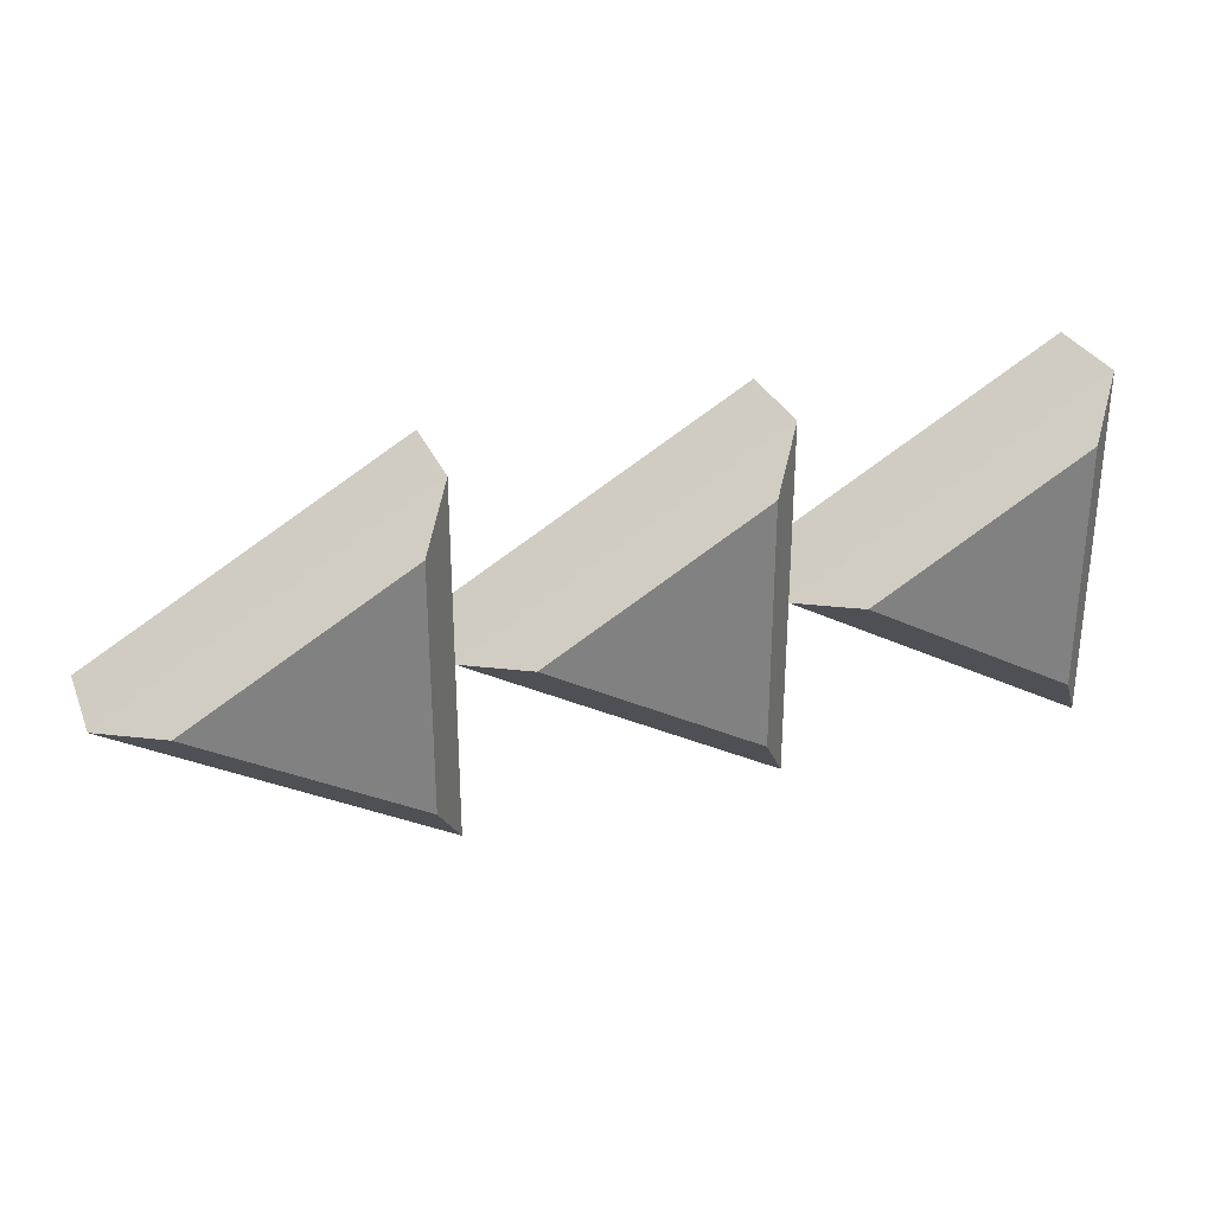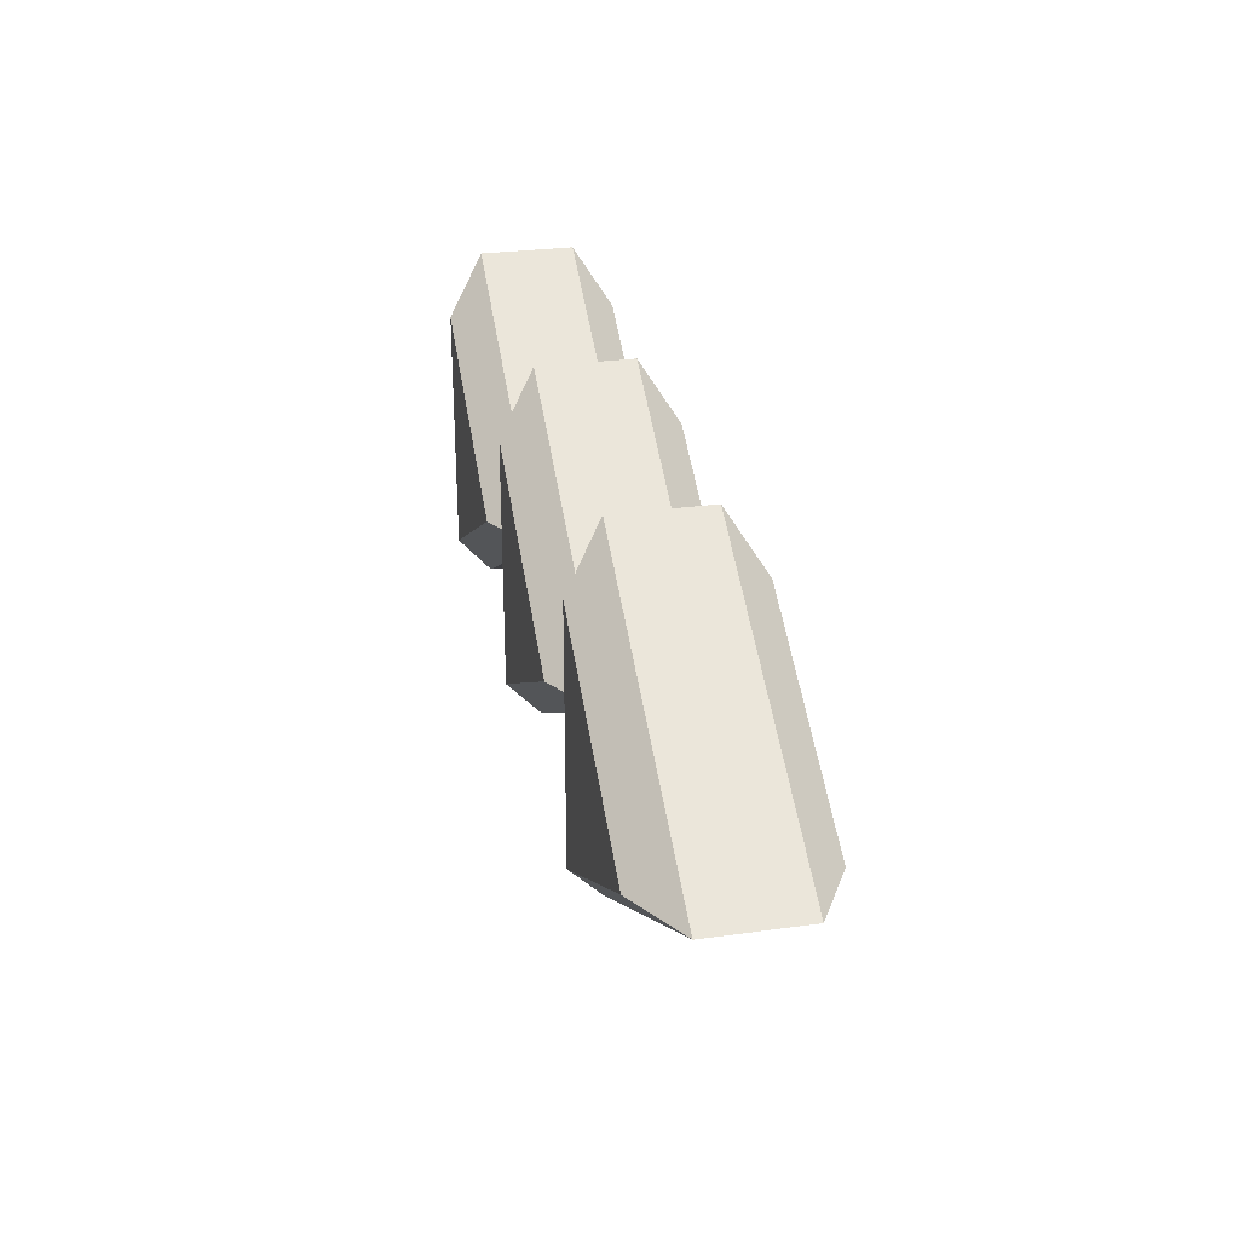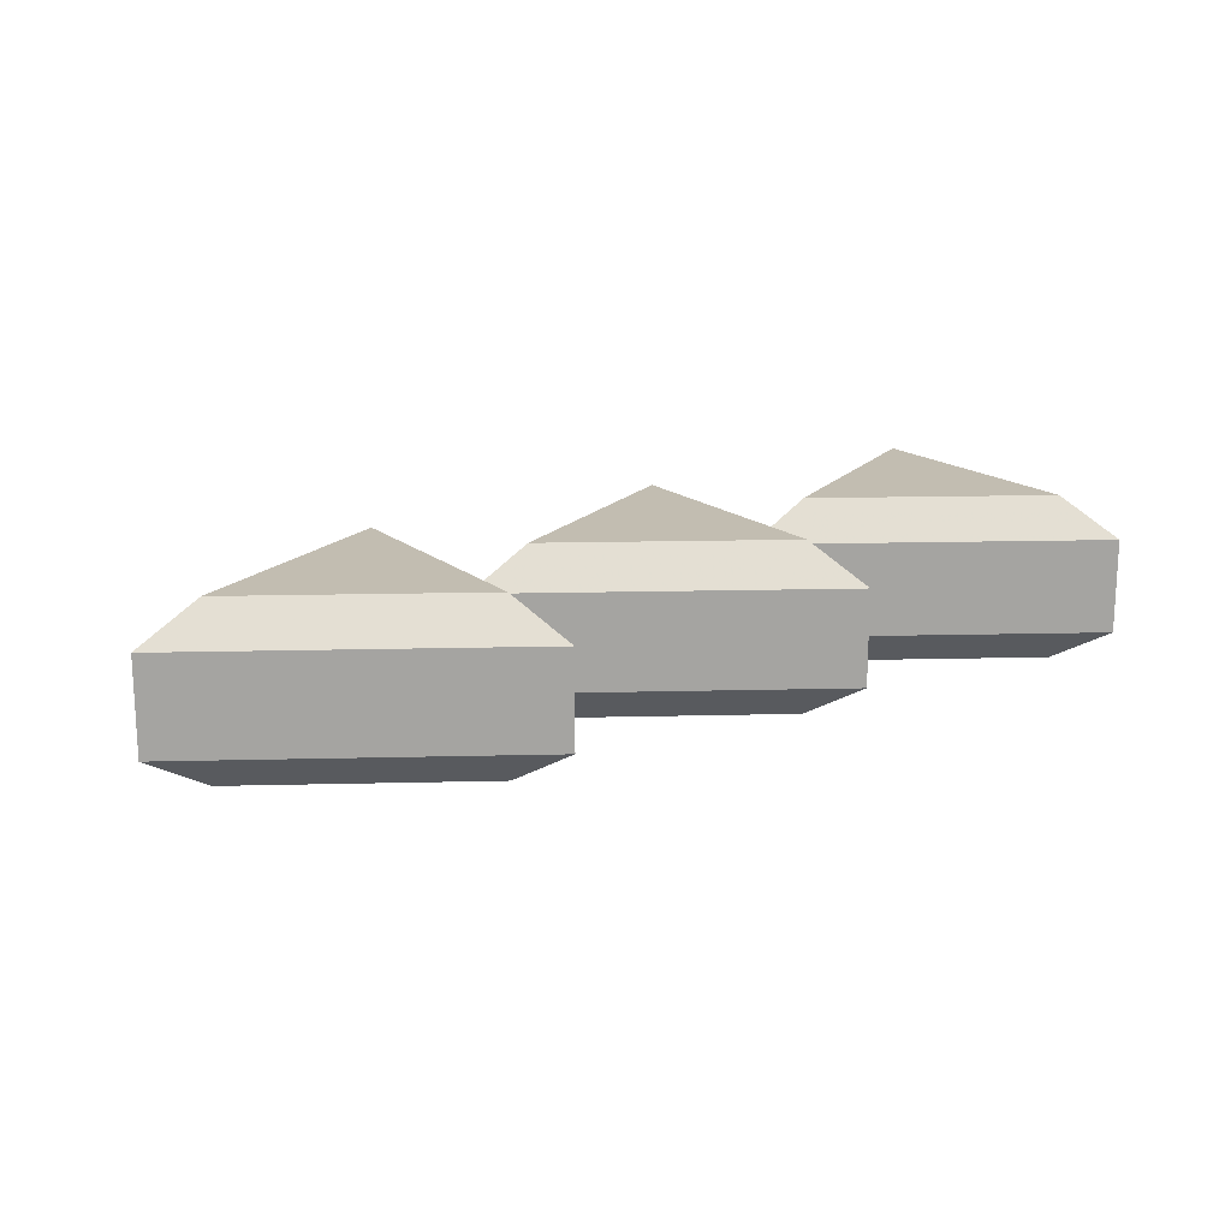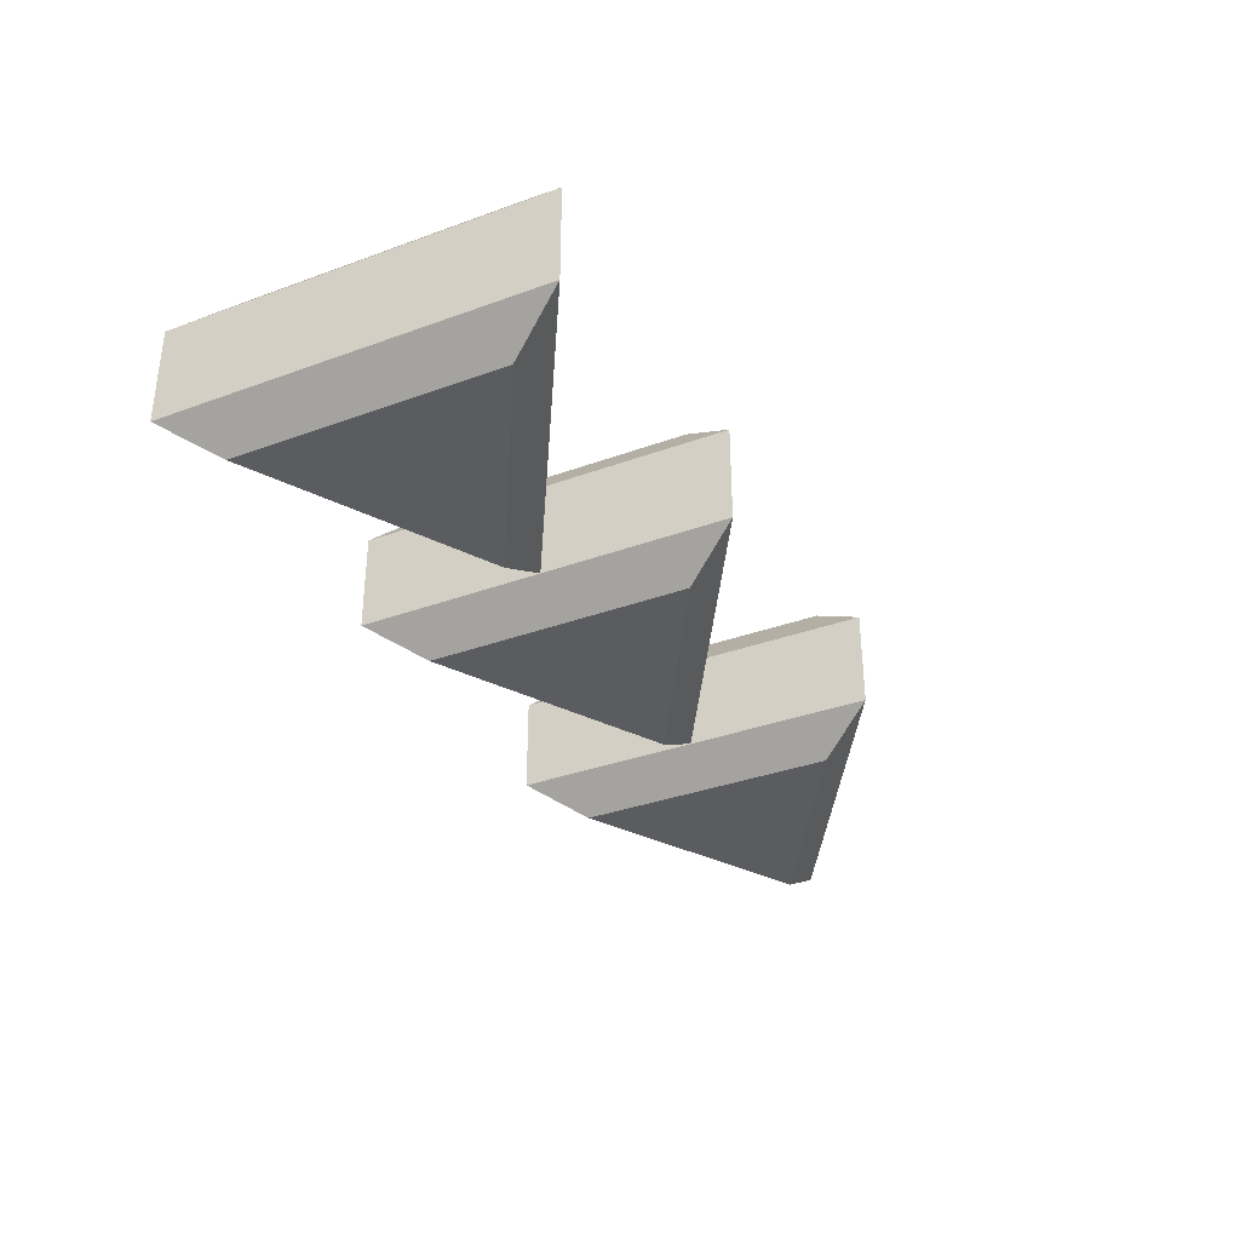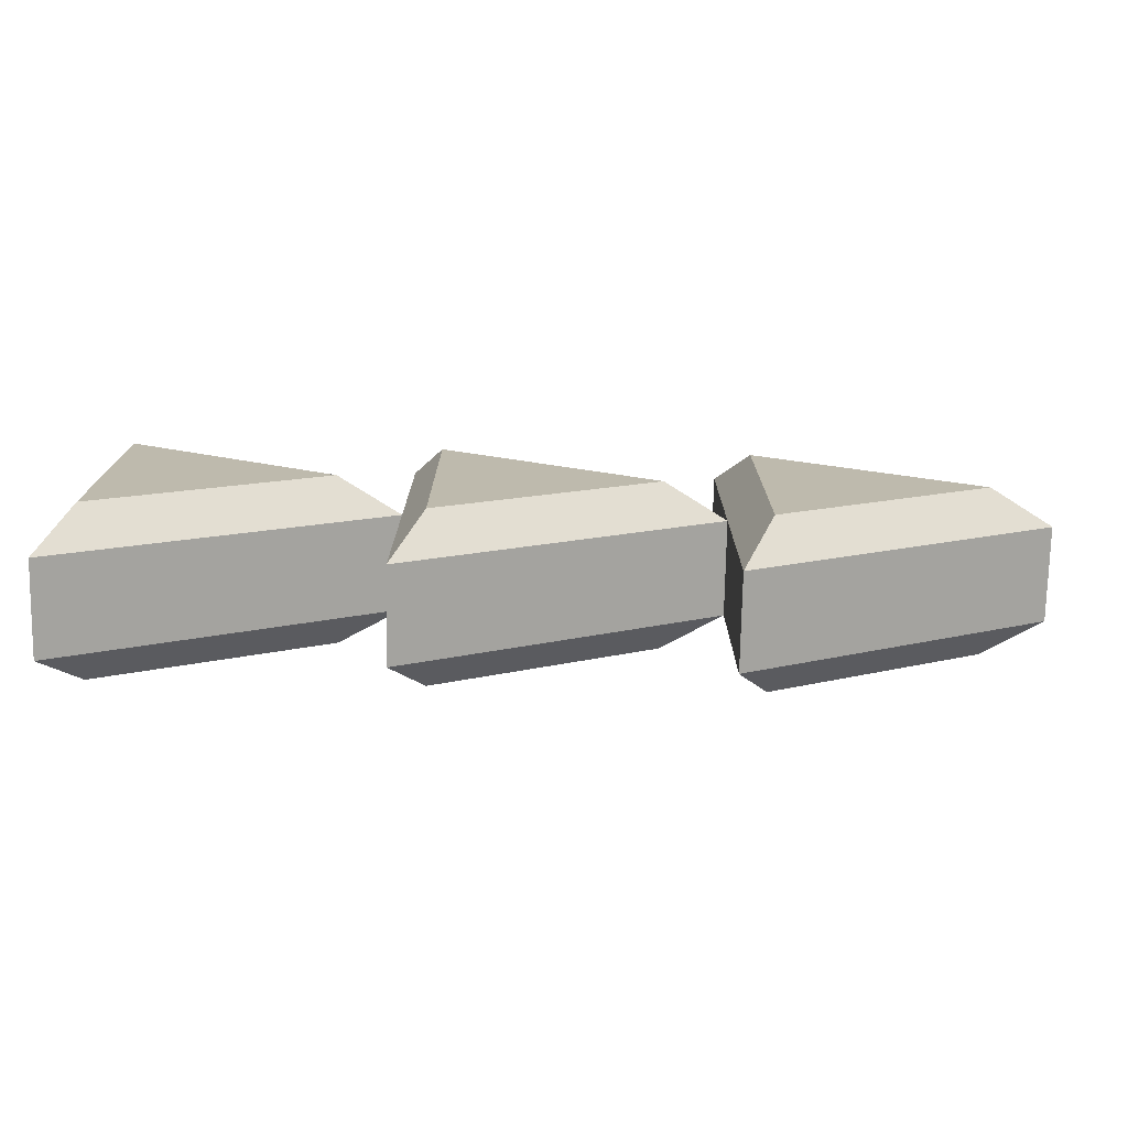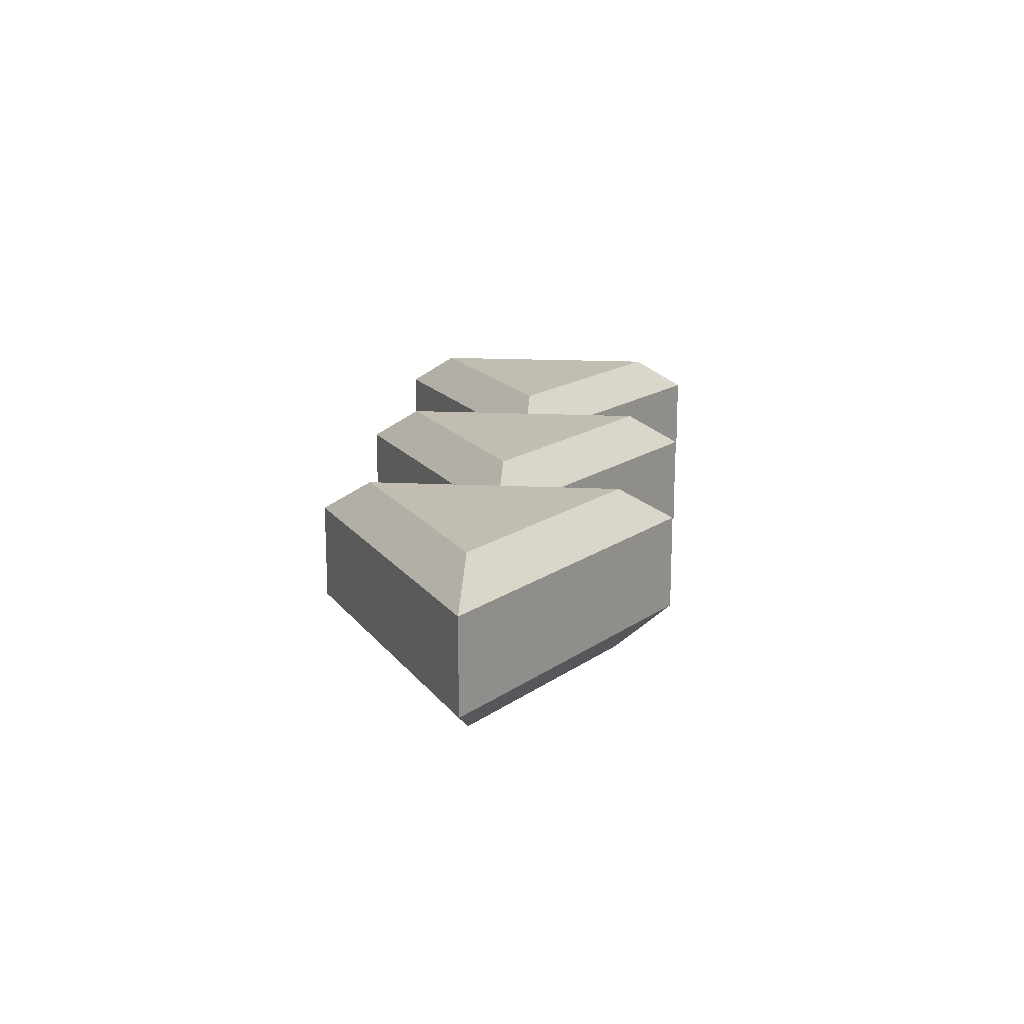
<metadata>
{"format":"obj","ext":"obj","renderer":"f3d","projection":"perspective","resolution":1024,"background":"white","views":[{"elev":30.0,"azim":160.1,"up":"+Y"},{"elev":28.4,"azim":78.2,"up":"+Y"},{"elev":17.0,"azim":147.2,"up":"+Z"},{"elev":-34.8,"azim":-64.0,"up":"+Z"},{"elev":-74.7,"azim":-1.1,"up":"+Y"},{"elev":16.7,"azim":95.7,"up":"+Z"}]}
</metadata>
<code>
g Arrow
v -0.2567 -0.4446 0.3
v -0.3667 -0.6351 0.1667
v -0.3667 -0.6351 -0.1667
v -0.2567 -0.4446 -0.29
v 0.5133 0 0.3
v 0.7333 0 0.1667
v 0.7333 0 -0.1667
v 0.5133 0 -0.29
v -0.2567 0.4446 0.3
v -0.3667 0.6351 0.1667
v -0.3667 0.6351 -0.1667
v -0.2567 0.4446 -0.29
f 2 6 5 1
f 3 7 6 2
f 4 8 7 3
f 6 10 9 5
f 7 11 10 6
f 8 12 11 7
f 10 2 1 9
f 11 3 2 10
f 12 4 3 11
f 4 12 8
f 5 9 1
g Arrow_1
v -1.357 -0.4446 0.3
v -1.467 -0.6351 0.1667
v -1.467 -0.6351 -0.1667
v -1.357 -0.4446 -0.29
v -0.5867 0 0.3
v -0.3667 0 0.1667
v -0.3667 0 -0.1667
v -0.5867 0 -0.29
v -1.357 0.4446 0.3
v -1.467 0.6351 0.1667
v -1.467 0.6351 -0.1667
v -1.357 0.4446 -0.29
f 14 18 17 13
f 15 19 18 14
f 16 20 19 15
f 18 22 21 17
f 19 23 22 18
f 20 24 23 19
f 22 14 13 21
f 23 15 14 22
f 24 16 15 23
f 16 24 20
f 17 21 13
g Arrow_2
v 0.8433 -0.4446 0.3
v 0.7333 -0.6351 0.1667
v 0.7333 -0.6351 -0.1667
v 0.8433 -0.4446 -0.29
v 1.613 0 0.3
v 1.833 0 0.1667
v 1.833 0 -0.1667
v 1.613 0 -0.29
v 0.8433 0.4446 0.3
v 0.7333 0.6351 0.1667
v 0.7333 0.6351 -0.1667
v 0.8433 0.4446 -0.29
f 26 30 29 25
f 27 31 30 26
f 28 32 31 27
f 30 34 33 29
f 31 35 34 30
f 32 36 35 31
f 34 26 25 33
f 35 27 26 34
f 36 28 27 35
f 28 36 32
f 29 33 25

</code>
